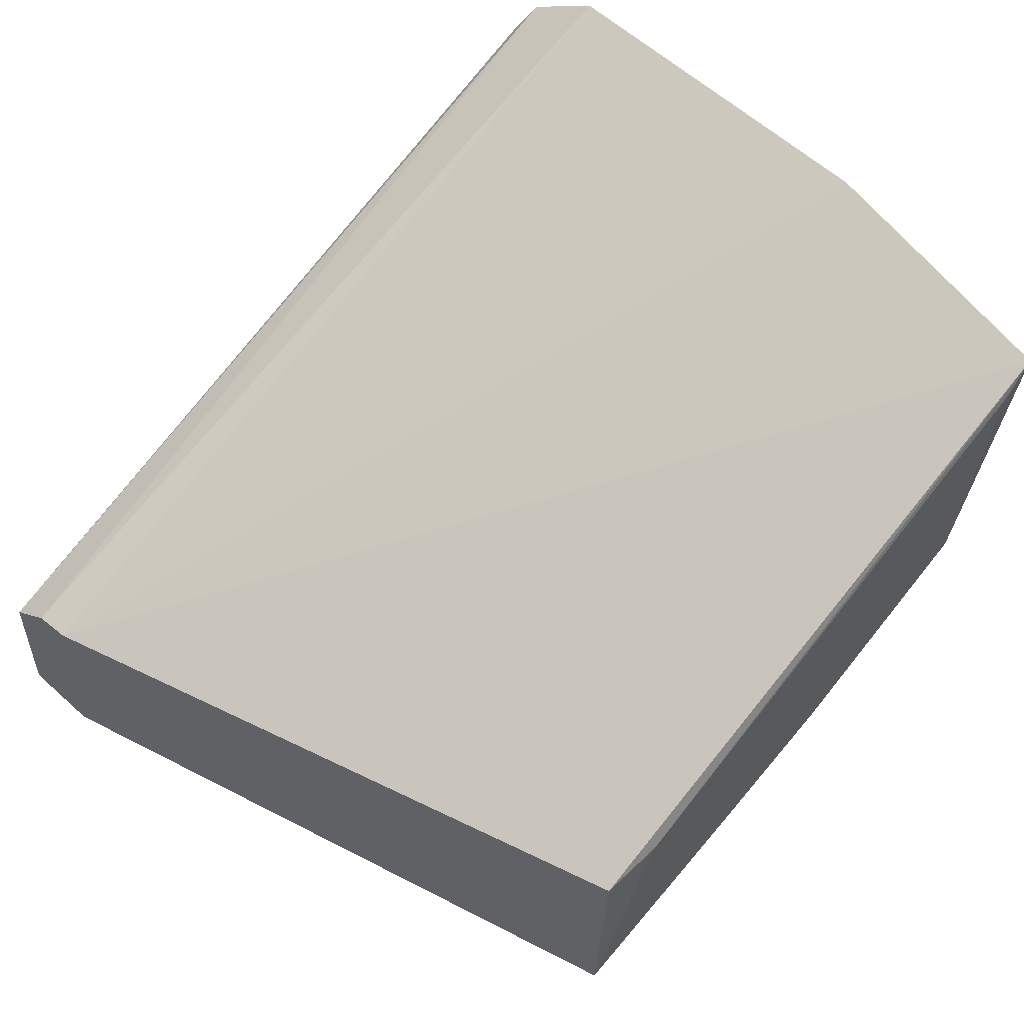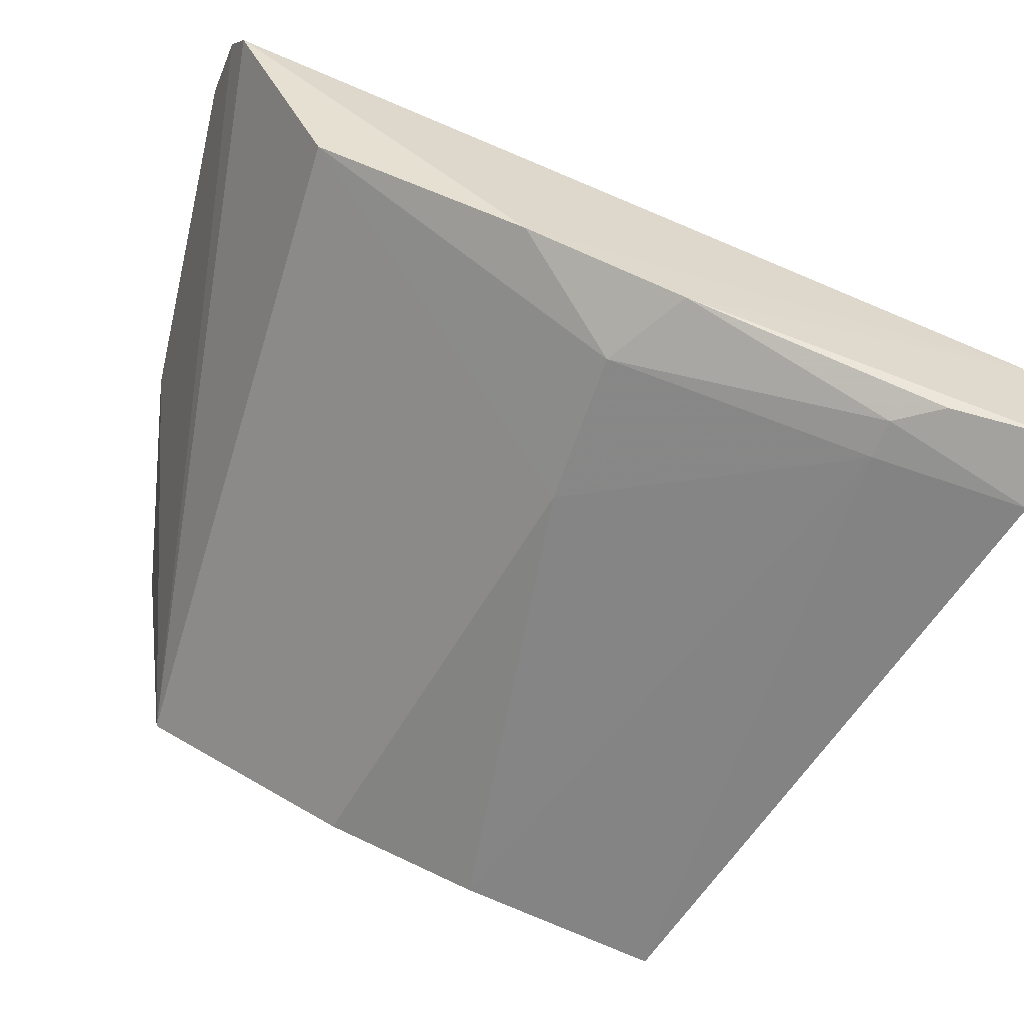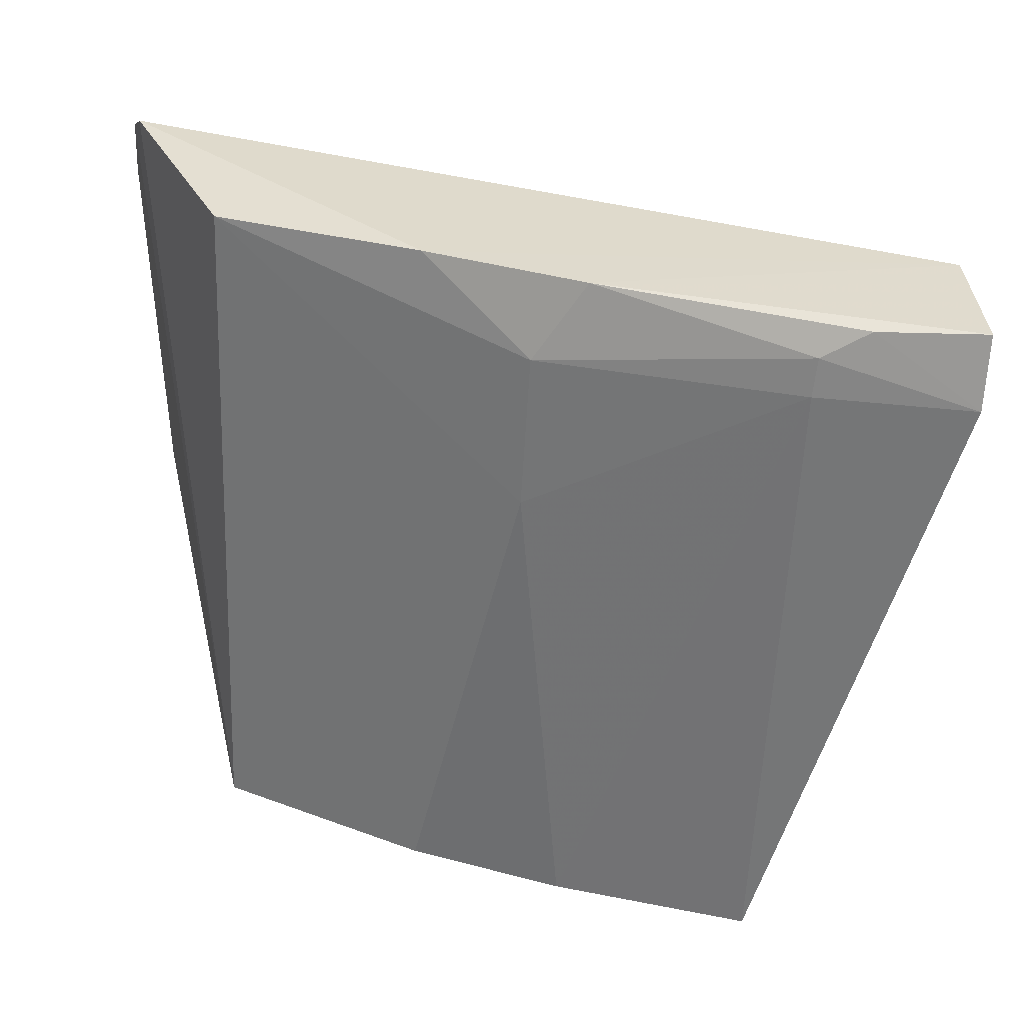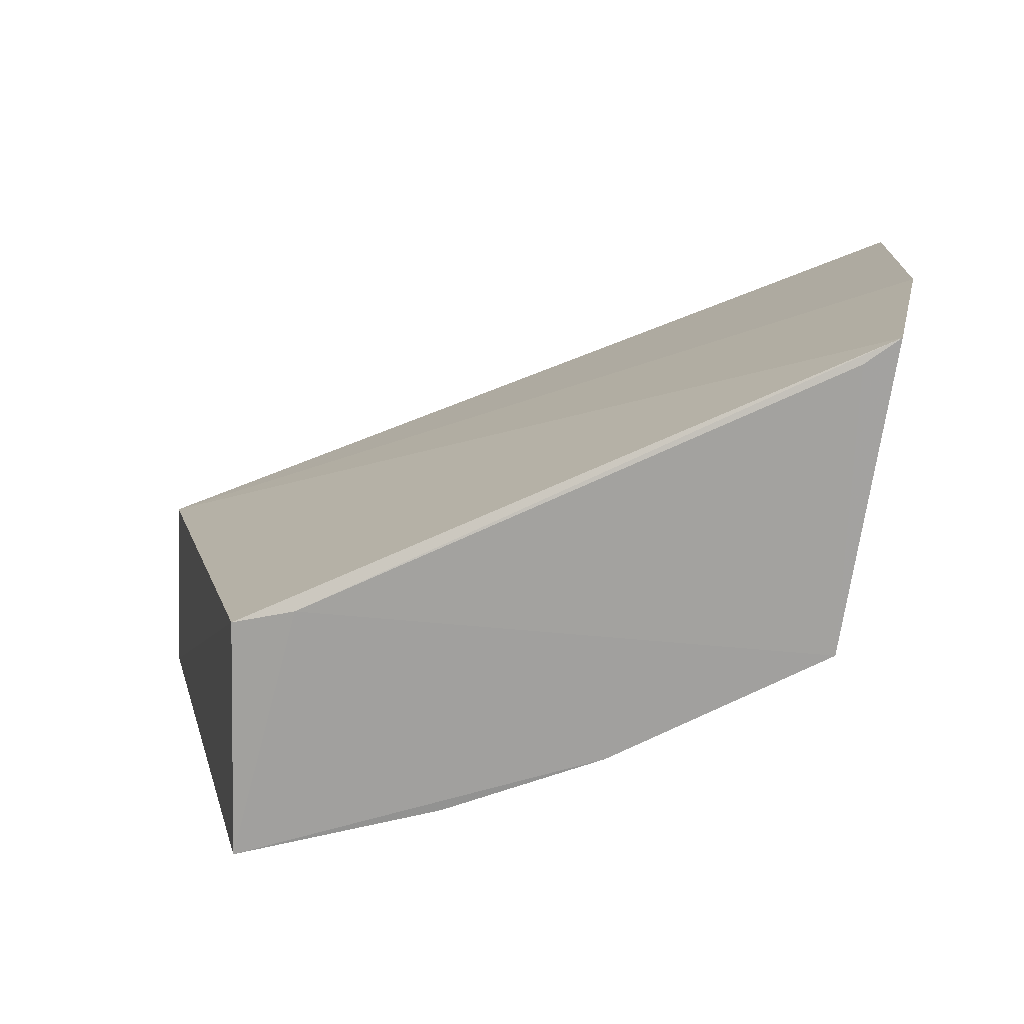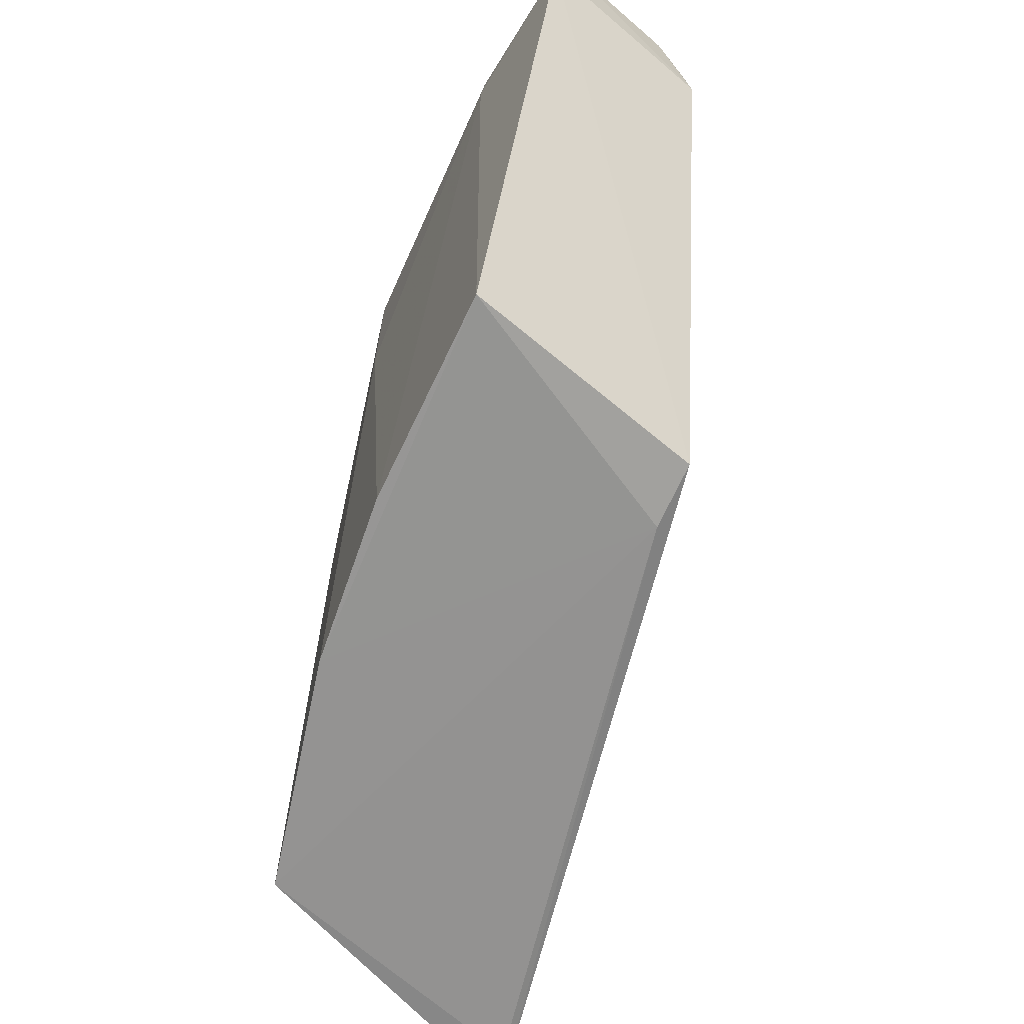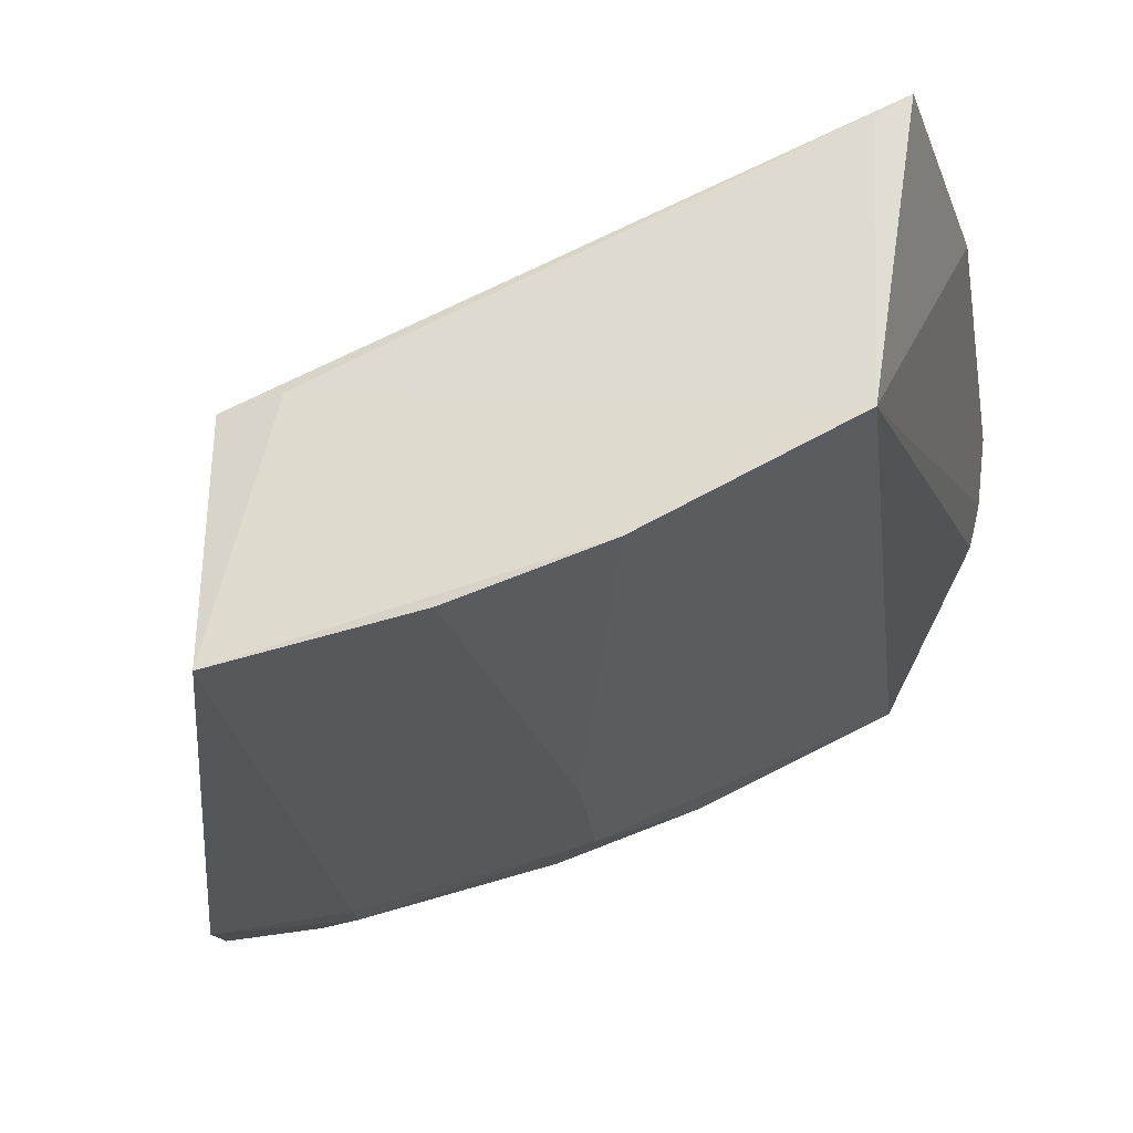
<metadata>
{"format":"obj","ext":"obj","renderer":"f3d","projection":"perspective","resolution":1024,"background":"white","views":[{"elev":58.7,"azim":133.0,"up":"+Y"},{"elev":-61.2,"azim":-16.7,"up":"+Y"},{"elev":-58.5,"azim":-1.7,"up":"+Y"},{"elev":15.7,"azim":-178.6,"up":"+Y"},{"elev":-66.7,"azim":51.8,"up":"+Z"},{"elev":-24.5,"azim":-172.0,"up":"+Y"}]}
</metadata>
<code>
v -0.003988 -0.04712 0.09553
v -0.003775 -0.0511 0.09541
v -0.008755 -0.04377 0.07446
v -0.02636 -0.03591 0.07448
v -0.02774 -0.03882 0.09577
v -0.01885 -0.04768 0.07464
v -0.004091 -0.04589 0.0932
v -0.01883 -0.04733 0.09562
v -0.008564 -0.05058 0.07455
v -0.02499 -0.04465 0.07465
v -0.0283 -0.03632 0.09308
v -0.01427 -0.04897 0.09557
v -0.003864 -0.05148 0.09331
v -0.0105 -0.04338 0.07427
v -0.02483 -0.04463 0.09527
v -0.02809 -0.03767 0.09516
v -0.004106 -0.04619 0.09433
v -0.02777 -0.03573 0.0823
v -0.01578 -0.04906 0.09324
v -0.008211 -0.05087 0.09446
v -0.02536 -0.0366 0.0744
v -0.01433 -0.04924 0.07464
v -0.0159 -0.04905 0.08868
v -0.006845 -0.05084 0.09527
v -0.008308 -0.05094 0.09332
f 7 3 4
f 7 1 2
f 8 1 5
f 12 2 1
f 12 1 8
f 13 7 2
f 13 9 3
f 13 3 7
f 14 4 3
f 14 3 9
f 14 9 6
f 14 6 10
f 15 8 5
f 15 5 10
f 15 10 6
f 16 5 1
f 16 11 10
f 16 10 5
f 17 1 7
f 17 7 11
f 17 16 1
f 17 11 16
f 18 11 7
f 18 7 4
f 18 4 10
f 18 10 11
f 19 12 8
f 19 8 15
f 20 12 19
f 21 14 10
f 21 10 4
f 21 4 14
f 22 6 9
f 23 19 15
f 23 15 6
f 23 6 22
f 24 20 13
f 24 13 2
f 24 2 12
f 24 12 20
f 25 9 13
f 25 13 20
f 25 20 19
f 25 19 23
f 25 23 22
f 25 22 9

</code>
